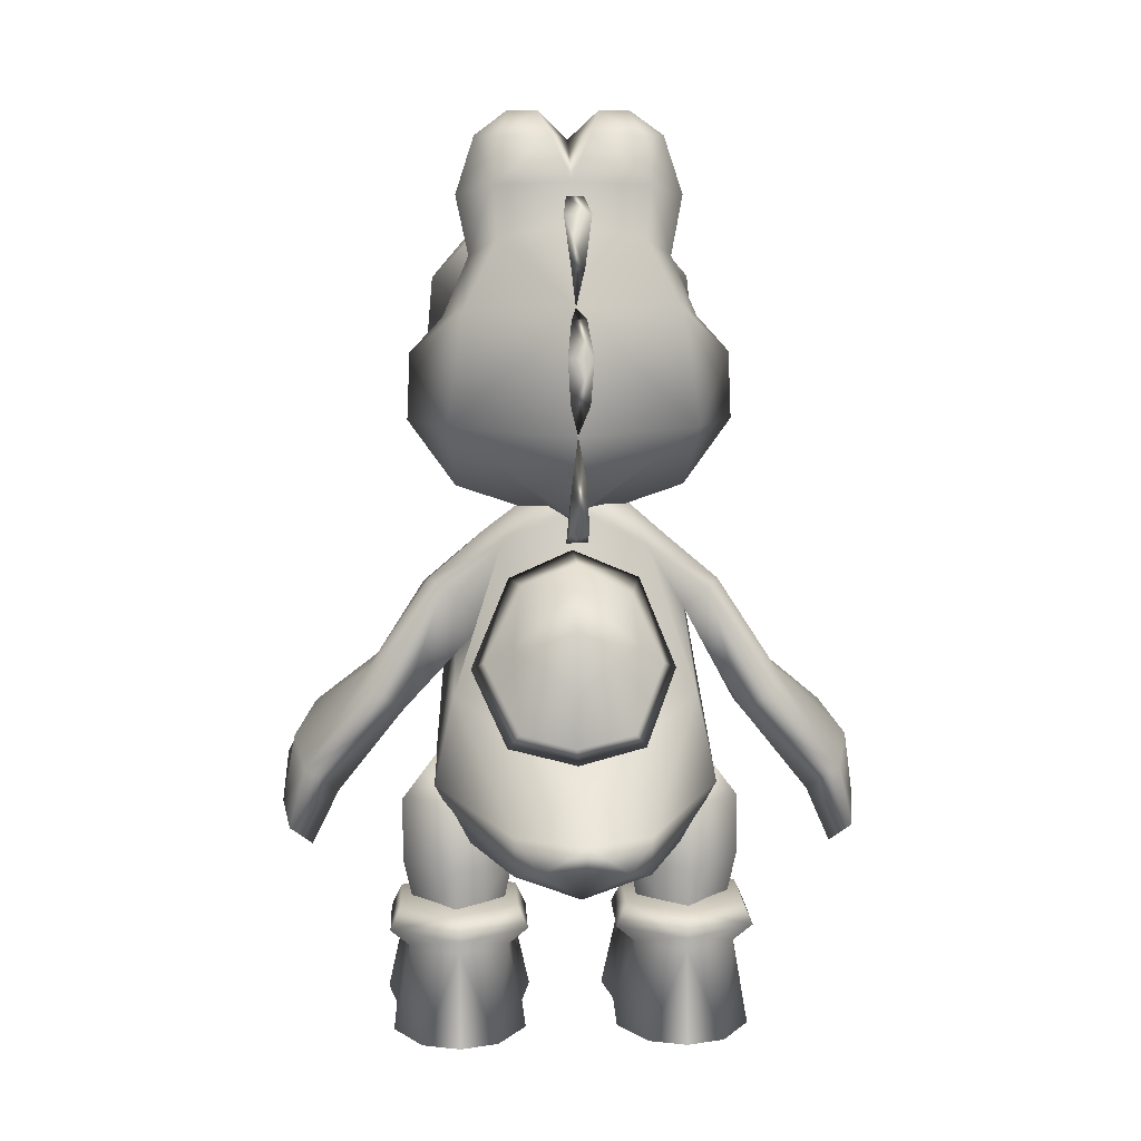
<metadata>
{"format":"obj","ext":"obj","renderer":"f3d","projection":"perspective","resolution":1024,"background":"white","views":[{"elev":10.5,"azim":177.0,"up":"+Y"}]}
</metadata>
<code>
g Yoshi_R_Wait_001
v 0.6768 1.265 -0.377
v 0.7489 1.574 -0.07546
v 0.3732 1.246 -0.1421
v 0.3384 0.9146 -0.1643
v 0.6777 0.9129 -0.4237
v 0.4291 1.231 0.167
v 0.432 0.9017 0.1966
v 0.4188 0.531 -0.1701
v 0.4925 0.5318 0.06433
v 0.6877 0.5318 0.1441
v 0.7106 0.9015 0.2779
v 0.9205 0.9008 0.1879
v 0.8433 0.5312 0.06159
v 0.9786 0.9137 -0.1124
v 0.9148 1.272 0.1635
v 0.7104 1.257 0.2327
v 0.9761 1.278 -0.1095
v 0.6768 1.265 -0.377
v 0.6777 0.9129 -0.4237
v 0.8917 0.5303 -0.1131
v 0.6692 0.5297 -0.3786
v 0.6692 0.5297 -0.3786
v -2.337e-05 2.78 -0.3528
v 0.3597 2.617 -0.3283
v -2.337e-05 2.013 -0.05343
v -0.379 2.618 -0.3321
v -0.02543 2.719 -0.4385
v -0.3314 2.544 -0.4458
v -0.5045 2.171 -0.5592
v -0.5775 2.13 -0.4974
v -0.3827 1.768 -0.8757
v -0.3244 1.844 -0.8932
v 0.00451 1.773 -0.9294
v -2.337e-05 1.699 -0.998
v 0.2885 2.586 -0.4064
v 0.5042 2.179 -0.555
v 0.5774 2.13 -0.4974
v 0.3827 1.768 -0.8757
v 0.3155 1.85 -0.8904
v -2.337e-05 2.628 -0.7631
v -0.02543 2.719 -0.4385
v -0.3314 2.544 -0.4458
v -0.3502 2.311 -0.7971
v -0.5045 2.171 -0.5592
v -0.3244 1.844 -0.8932
v -2.337e-05 2.117 -1.052
v -2.337e-05 2.417 -0.9822
v 0.00451 1.773 -0.9294
v 0.2885 2.586 -0.4064
v 0.3502 2.311 -0.7971
v 0.5042 2.179 -0.555
v 0.3155 1.85 -0.8904
v 1.04 -0.082 -0.2463
v 0.939 0.461 -0.336
v 0.8732 -0.08305 -0.5079
v 0.6544 0.4603 -0.4883
v 0.6544 -0.08327 -0.5804
v 1.032 -0.08021 0.1838
v 0.9641 0.4626 0.06623
v 1.085 -0.07905 0.477
v 0.9898 0.3376 0.5206
v 0.9135 0.3188 0.8255
v 0.6544 0.4634 0.2621
v 0.9711 -0.07768 0.8205
v 0.6544 0.5574 -0.5712
v 1.052 0.5584 -0.3503
v 0.6544 0.6923 -0.4997
v 0.9926 0.693 -0.3207
v 0.6544 0.6955 0.2956
v 0.9926 0.6946 0.07983
v 0.3161 0.6946 0.07983
v 0.3161 0.693 -0.3207
v 0.2568 0.5603 0.1105
v 0.2568 0.5584 -0.3503
v 0.6544 0.5574 -0.5712
v 0.3696 0.461 -0.336
v 0.6544 0.4603 -0.4883
v 0.4354 -0.08305 -0.5079
v 0.6544 -0.08327 -0.5804
v 0.269 -0.082 -0.2463
v 0.2767 -0.08021 0.1838
v 0.3445 0.4626 0.06623
v 0.3188 0.3376 0.5206
v 0.2234 -0.07905 0.477
v 0.4026 0.3188 0.8255
v 0.3376 -0.07768 0.8205
v 0.6544 0.5612 0.3683
v 1.052 0.5603 0.1105
v 0.6458 0.4159 0.8251
v 0.6544 0.1583 0.9615
v 0.6544 -0.07715 0.9427
v 0.4354 -0.08305 -0.5079
v 0.269 -0.082 -0.2463
v 1.04 -0.082 -0.2463
v 0.8732 -0.08305 -0.5079
v 1.032 -0.08021 0.1838
v 0.2767 -0.08021 0.1838
v 1.085 -0.07905 0.477
v 0.2234 -0.07905 0.477
v 0.9711 -0.07768 0.8205
v 0.3376 -0.07768 0.8205
v 0.6544 -0.07715 0.9427
v 0.6544 -0.08327 -0.5804
v 0.8412 2.528 0.1076
v 1.113 2.105 0.08763
v 1.001 2.018 0.1658
v 1.162 2.063 -0.1402
v 0.8069 2.592 -0.1486
v 0.7305 2.559 -0.3104
v 1.129 1.964 -0.288
v 0.3963 2.802 -0.2498
v 0.4747 2.355 -0.1741
v 0.972 1.822 -0.2043
v 0.9279 1.856 -0.00567
v 0.5223 2.786 0.1707
v 0.5059 2.843 -0.06439
v 0.6447 2.376 0.1956
v 0.9279 1.856 -0.00567
v 0.4747 2.355 -0.1741
v 0.3963 2.802 -0.2498
v 0.2761 3.014 -0.04278
v -0.02396 2.994 -0.2535
v 0.6726 1.932 -0.2753
v 0.4747 2.355 -0.1741
v 0.6447 2.376 0.1956
v 0.732 1.945 0.4293
v -0.02396 1.992 -0.6747
v 0.5059 2.843 -0.06439
v 0.5223 2.786 0.1707
v 0.5417 2.45 0.386
v 0.7877 1.407 -0.2978
v 0.3521 1.326 -1.106
v -0.02396 1.58 -1.116
v -0.02396 1.406 -1.555
v 0.3538 1.088 -1.03
v 0.6201 1.069 -0.2261
v 0.7802 1.419 0.3647
v 0.2241 1.171 -1.293
v -0.02396 0.9114 -0.9107
v 0.3538 1.088 -1.03
v 0.2241 1.171 -1.293
v 0.6201 1.069 -0.2261
v -0.02396 0.8323 -0.05881
v -0.02396 1.244 0.7538
v 0.7802 1.419 0.3647
v 0.732 1.945 0.4293
v -0.02396 1.973 0.8801
v 0.5417 2.45 0.386
v -0.02396 2.467 0.7059
v 0.5223 2.786 0.1707
v -0.02396 1.171 -1.293
v -0.02396 1.406 -1.555
v -0.02396 3.047 0.3099
v 0.2761 3.014 -0.04278
v -0.668 1.069 -0.2261
v -0.8281 1.419 0.3647
v -0.7799 1.945 0.4293
v -0.6093 2.401 0.3605
v -0.5576 2.769 0.1627
v -0.324 3.014 -0.04278
v -0.272 1.171 -1.293
v -0.4017 1.088 -1.03
v 1.636 1.099 -0.07715
v 1.532 1.492 -0.2218
v 1.339 1.363 -0.2066
v 1.507 0.9922 -0.02971
v 1.581 1.044 0.3534
v 1.696 1.165 0.2853
v 1.606 1.619 0.06845
v 1.493 1.752 0.4014
v 1.677 1.394 0.5932
v 1.389 1.674 0.4448
v 1.572 1.294 0.6518
v 1.484 1.439 0.6488
v 1.572 1.572 0.6954
v 1.162 2.063 -0.1402
v 1.113 2.105 0.08763
v 1.215 1.891 0.5098
v 1.48 1.529 0.7993
v 1.129 1.964 -0.288
v 1.001 2.018 0.1658
v 0.972 1.822 -0.2043
v 1.581 1.044 0.3534
v 1.507 0.9922 -0.02971
v 1.339 1.363 -0.2066
v 1.572 1.294 0.6518
v 1.389 1.674 0.4448
v 0.972 1.822 -0.2043
v 1.1 1.732 0.4335
v 1.484 1.439 0.6488
v 1.336 1.509 0.7393
v 1.215 1.891 0.5098
v 1.48 1.529 0.7993
v 0.9279 1.856 -0.00567
v 1.001 2.018 0.1658
v -0.8787 2.512 0.1027
v -1.036 1.987 0.178
v -1.147 2.075 0.09976
v -1.196 2.032 -0.1281
v -0.8446 2.575 -0.1539
v -0.7689 2.54 -0.3154
v -1.164 1.933 -0.2759
v -1.006 1.792 -0.1921
v -0.4329 2.782 -0.258
v -0.6473 2.414 -0.1769
v -0.9624 1.826 0.006665
v -0.5576 2.769 0.1627
v -0.5417 2.825 -0.07283
v -0.6881 2.371 0.1955
v -0.9624 1.826 0.006665
v -0.6473 2.414 -0.1769
v -0.4329 2.782 -0.258
v -0.02396 2.994 -0.2535
v -0.324 3.014 -0.04278
v -0.7205 1.932 -0.2753
v -0.6473 2.414 -0.1769
v -0.6881 2.371 0.1955
v -0.7799 1.945 0.4293
v -0.02396 1.992 -0.6747
v -0.5417 2.825 -0.07283
v -0.5576 2.769 0.1627
v -0.8357 1.407 -0.2978
v -0.4 1.326 -1.106
v -0.02396 1.58 -1.116
v -0.02396 1.406 -1.555
v -0.4017 1.088 -1.03
v -0.668 1.069 -0.2261
v -0.8281 1.419 0.3647
v -0.272 1.171 -1.293
v -0.6093 2.401 0.3605
v -0.6881 2.371 0.1955
v -0.5576 2.769 0.1627
v -0.6093 2.401 0.3605
v -1.67 1.069 -0.06555
v -1.541 0.9614 -0.01801
v -1.374 1.332 -0.1947
v -1.567 1.461 -0.2101
v -1.615 1.013 0.365
v -1.73 1.135 0.2968
v -1.641 1.588 0.08004
v -1.528 1.721 0.4132
v -1.712 1.363 0.6047
v -1.424 1.644 0.4566
v -1.607 1.263 0.6635
v -1.519 1.408 0.6605
v -1.607 1.541 0.7071
v -1.196 2.032 -0.1281
v -1.147 2.075 0.09976
v -1.25 1.86 0.5218
v -1.515 1.498 0.8111
v -1.164 1.933 -0.2759
v -1.006 1.792 -0.1921
v -1.036 1.987 0.178
v -1.374 1.332 -0.1947
v -1.541 0.9614 -0.01801
v -1.615 1.013 0.365
v -1.607 1.263 0.6635
v -1.424 1.644 0.4566
v -1.006 1.792 -0.1921
v -1.135 1.701 0.4457
v -1.519 1.408 0.6605
v -1.371 1.478 0.7512
v -1.25 1.86 0.5218
v -1.515 1.498 0.8111
v -0.9624 1.826 0.006665
v -1.036 1.987 0.178
v -0.6769 1.265 -0.377
v -0.3278 1.246 -0.1421
v -0.749 1.574 -0.07546
v -0.3383 0.9146 -0.1643
v -0.6776 0.9129 -0.4237
v -0.4291 1.231 0.167
v -0.4321 0.9017 0.1966
v -0.4188 0.531 -0.1701
v -0.4925 0.5318 0.06433
v -0.6876 0.5318 0.1441
v -0.7105 0.9015 0.2779
v -0.9204 0.9008 0.1879
v -0.8432 0.5312 0.06159
v -0.9786 0.9137 -0.1124
v -0.9147 1.272 0.1635
v -0.7103 1.257 0.2327
v -0.9761 1.278 -0.1095
v -0.6769 1.265 -0.377
v -0.6776 0.9129 -0.4237
v -0.8916 0.5303 -0.1131
v -0.6692 0.5297 -0.3786
v -0.6692 0.5297 -0.3786
v -1.04 -0.082 -0.2463
v -0.8733 -0.08305 -0.5079
v -0.939 0.461 -0.336
v -0.6543 0.4603 -0.4883
v -0.6543 -0.08327 -0.5804
v -1.032 -0.08021 0.1838
v -0.9642 0.4626 0.06623
v -1.085 -0.07905 0.477
v -0.9885 0.3376 0.5206
v -0.884 0.3188 0.8255
v -0.6543 0.4634 0.2621
v -0.9711 -0.07768 0.8205
v -0.6543 0.5574 -0.5712
v -1.052 0.5584 -0.3503
v -0.6543 0.6923 -0.4997
v -0.9925 0.693 -0.3207
v -0.6543 0.6955 0.2956
v -0.9925 0.6946 0.07983
v -0.3161 0.6946 0.07983
v -0.3161 0.693 -0.3207
v -0.2568 0.5603 0.1105
v -0.2568 0.5584 -0.3503
v -0.6543 0.5574 -0.5712
v -0.3697 0.461 -0.336
v -0.6543 0.4603 -0.4883
v -0.4353 -0.08295 -0.5077
v -0.6543 -0.08327 -0.5804
v -0.269 -0.082 -0.2463
v -0.2768 -0.08021 0.1838
v -0.3445 0.4626 0.06623
v -0.3201 0.3376 0.5206
v -0.2233 -0.07905 0.477
v -0.4321 0.3188 0.8255
v -0.3376 -0.07768 0.8205
v -0.6543 0.5612 0.3683
v -1.052 0.5603 0.1105
v -0.6458 0.4159 0.8251
v -0.6543 0.1583 0.9615
v -0.6543 -0.07715 0.9427
v -0.4353 -0.08295 -0.5077
v -0.8733 -0.08305 -0.5079
v -1.04 -0.082 -0.2463
v -0.269 -0.082 -0.2463
v -1.032 -0.08021 0.1838
v -0.2768 -0.08021 0.1838
v -1.085 -0.07905 0.477
v -0.2233 -0.07905 0.477
v -0.9711 -0.07768 0.8205
v -0.3376 -0.07768 0.8205
v -0.6543 -0.07715 0.9427
v -0.6543 -0.08327 -0.5804
v 0.5339 4.034 0.3784
v 0.4229 3.566 0.4889
v 0.8218 3.736 1.045
v 0.4712 3.283 1.055
v 0.5732 3.561 1.563
v 8.202e-05 3.142 1.282
v 8.202e-05 3.198 0.7325
v -2.337e-05 3.382 1.708
v 0.0002929 3.846 1.905
v 0.6023 4.056 1.606
v 0.78 4.221 1.087
v 0.5047 4.51 0.6452
v 0.4473 4.607 1.126
v 0.2921 4.477 1.622
v 0.002401 4.293 1.834
v -2.337e-05 4.795 1.132
v -2.337e-05 4.687 0.6678
v 0.1644 4.467 0.3681
v 0.3759 4.304 0.3508
v -2.337e-05 4.663 1.623
v 8.202e-05 3.198 0.7325
v 0.4229 3.566 0.4889
v 0.7111 3.495 0.3243
v 0.6365 3.986 0.2827
v 0.9054 3.867 -0.04552
v 0.7177 4.068 -0.07188
v 0.923 3.485 -0.03825
v 0.6519 3.109 -0.05027
v 0.695 3.498 -0.5553
v -2.337e-05 2.891 -0.07104
v 0.4301 3.133 0.3705
v -2.337e-05 2.973 -0.4526
v -2.337e-05 3.496 -0.9301
v -2.337e-05 4.164 -0.7145
v 0.6057 4.133 -0.4609
v 0.412 4.514 -0.3272
v 0.5694 4.411 -0.09434
v 0.5358 4.308 0.2486
v 0.5339 4.034 0.3784
v 0.3759 4.304 0.3508
v -2.337e-05 4.596 -0.2879
v -2.337e-05 2.974 0.3822
v 0.64 4.747 -0.007462
v 0.5694 4.411 -0.09434
v 0.5358 4.308 0.2486
v 0.4375 4.806 -0.295
v 0.5331 5.074 0.02143
v 0.4666 5.01 0.2897
v 0.3447 5.213 0.1068
v 0.2313 5.073 0.3204
v 0.3927 5.073 -0.2191
v 0.1719 5.214 0.07382
v -2.337e-05 5.049 0.1754
v 0.1094 5.085 -0.2124
v 0.412 4.514 -0.3272
v -2.337e-05 4.596 -0.2879
v -2.337e-05 4.825 -0.3043
v 0.1644 4.467 0.3681
v -2.337e-05 4.483 0.2412
v 0.3759 4.304 0.3508
v 0.5563 4.696 0.2799
v -0.5337 4.033 0.3784
v -0.8213 3.734 0.9924
v -0.4251 3.566 0.4889
v -0.4722 3.283 1.033
v -0.5823 3.557 1.438
v -0.6055 4.057 1.608
v 0.0002929 3.846 1.905
v -2.337e-05 3.382 1.708
v 8.202e-05 3.142 1.282
v 8.202e-05 3.198 0.7325
v 0.002401 4.293 1.834
v -0.2922 4.477 1.622
v -2.337e-05 4.663 1.623
v -2.337e-05 4.795 1.132
v -0.4474 4.607 1.126
v -0.7809 4.223 1.121
v -0.5043 4.466 0.6473
v -2.337e-05 4.687 0.6678
v -0.1645 4.467 0.3681
v -0.376 4.303 0.3508
v -2.337e-05 4.483 0.2412
v 0.1644 4.467 0.3681
v -0.1645 4.467 0.3681
v -2.337e-05 4.687 0.6678
v 8.202e-05 3.198 0.7325
v -0.7119 3.495 0.3243
v -0.4251 3.566 0.4889
v -0.6361 3.986 0.2827
v -0.4325 3.133 0.3705
v -0.9231 3.485 -0.03825
v -2.337e-05 2.974 0.3822
v -0.5337 4.033 0.3784
v -0.536 4.308 0.2486
v -0.376 4.303 0.3508
v -0.9054 3.867 -0.04552
v -0.695 3.498 -0.5553
v -0.6519 3.109 -0.05027
v -2.337e-05 2.891 -0.07104
v -2.337e-05 2.973 -0.4526
v -2.337e-05 3.496 -0.9301
v -2.337e-05 4.164 -0.7145
v -0.6053 4.138 -0.4611
v -0.7174 4.073 -0.07209
v -0.412 4.514 -0.3272
v -0.5693 4.411 -0.09434
v -2.337e-05 4.596 -0.2879
v -0.64 4.747 -0.007462
v -0.536 4.308 0.2486
v -0.5693 4.411 -0.09434
v -0.4374 4.806 -0.295
v -0.5332 5.074 0.02143
v -0.4667 5.01 0.2897
v -0.3447 5.213 0.1068
v -0.2312 5.073 0.3204
v -0.3926 5.073 -0.2191
v -0.1719 5.214 0.07382
v -2.337e-05 5.049 0.1754
v -0.1095 5.085 -0.2124
v -0.412 4.514 -0.3272
v -2.337e-05 4.596 -0.2879
v -2.337e-05 4.825 -0.3043
v -0.1645 4.467 0.3681
v -2.337e-05 4.483 0.2412
v -0.376 4.303 0.3508
v -0.5564 4.696 0.2799
v 0.07525 4.668 -0.906
v -0.07519 4.668 -0.906
v -0.03756 4.39 -0.9315
v 0.03751 4.39 -0.9315
v 0.04858 4.754 -0.6117
v -0.04863 4.754 -0.6117
v -2.337e-05 4.596 -0.2879
v -2.337e-05 4.164 -0.7145
v -2.337e-05 4.596 -0.2879
v -2.337e-05 4.164 -0.7145
v -2.337e-05 4.596 -0.2879
v -2.337e-05 4.164 -0.7145
v -2.337e-05 2.973 -0.4526
v 0.05881 2.902 -0.8305
v -0.05885 2.902 -0.8305
v -0.05147 2.997 -1.073
v 0.05143 2.997 -1.073
v 0.04405 3.243 -1.113
v -0.04409 3.243 -1.113
v -2.337e-05 3.496 -0.9301
v -2.337e-05 3.496 -0.9301
v -2.337e-05 2.973 -0.4526
v -2.337e-05 3.496 -0.9301
v -2.337e-05 2.973 -0.4526
v -2.337e-05 3.496 -0.9301
v 0.05237 3.689 -1.186
v -0.05232 3.689 -1.186
v -0.06982 3.94 -1.234
v 0.06977 3.94 -1.234
v 0.0412 4.126 -1.043
v -0.04125 4.126 -1.043
v -2.337e-05 4.164 -0.7145
v -2.337e-05 3.496 -0.9301
v -2.337e-05 4.164 -0.7145
v -2.337e-05 4.164 -0.7145
v -2.337e-05 3.496 -0.9301
g Yoshi_R_Wait_001_0
f 3 2 1
f 3 1 4
f 1 5 4
f 3 4 6
f 2 3 6
f 4 7 6
f 4 8 7
f 8 9 7
f 7 9 10
f 11 7 10
f 7 11 6
f 11 10 12
f 10 13 12
f 14 12 13
f 12 14 15
f 12 15 11
f 15 2 16
f 15 16 11
f 11 16 6
f 2 6 16
f 14 17 15
f 2 15 17
f 17 18 2
f 17 14 19
f 18 17 19
f 20 14 13
f 14 20 19
f 20 21 19
f 22 8 4
f 5 22 4
f 25 24 23
f 26 25 23
f 23 27 26
f 27 23 24
f 27 28 26
f 28 29 26
f 29 30 26
f 25 26 30
f 30 29 31
f 25 30 31
f 29 32 31
f 31 32 33
f 34 31 33
f 31 34 25
f 35 27 24
f 35 24 36
f 24 37 36
f 25 37 24
f 36 37 38
f 38 34 33
f 25 38 37
f 34 38 25
f 39 36 38
f 39 38 33
f 42 41 40
f 42 40 43
f 44 42 43
f 45 44 43
f 46 45 43
f 47 46 43
f 43 40 47
f 48 45 46
f 41 49 40
f 40 49 50
f 47 50 46
f 40 50 47
f 49 51 50
f 52 50 51
f 50 52 46
f 52 48 46
f 55 54 53
f 54 55 56
f 55 57 56
f 53 54 58
f 54 59 58
f 58 59 60
f 59 61 60
f 61 62 60
f 61 63 62
f 61 59 63
f 62 64 60
f 56 65 54
f 65 66 54
f 66 65 67
f 68 66 67
f 67 69 68
f 69 70 68
f 69 67 71
f 67 72 71
f 73 71 72
f 74 73 72
f 75 74 72
f 67 75 72
f 74 75 76
f 75 77 76
f 78 76 77
f 79 78 77
f 76 78 80
f 80 81 76
f 81 82 76
f 82 73 74
f 76 82 74
f 83 82 81
f 84 83 81
f 85 83 84
f 86 85 84
f 73 82 63
f 63 83 85
f 82 83 63
f 87 73 63
f 73 87 71
f 87 69 71
f 69 87 70
f 87 88 70
f 88 87 63
f 68 70 88
f 66 68 88
f 66 88 54
f 88 59 54
f 59 88 63
f 89 63 85
f 90 89 85
f 86 90 85
f 86 91 90
f 90 91 64
f 62 90 64
f 90 62 89
f 89 62 63
f 94 93 92
f 95 94 92
f 94 96 93
f 96 97 93
f 97 96 98
f 99 97 98
f 99 98 100
f 101 99 100
f 100 102 101
f 92 103 95
f 106 105 104
f 104 105 107
f 108 104 107
f 109 108 107
f 110 109 107
f 108 109 111
f 109 112 111
f 113 112 109
f 113 109 110
f 112 113 114
f 104 108 115
f 115 106 104
f 108 116 115
f 108 111 116
f 115 117 106
f 117 118 106
f 119 118 117
f 122 121 120
f 122 120 123
f 123 120 124
f 124 125 123
f 125 126 123
f 127 122 123
f 121 128 120
f 129 128 121
f 129 130 125
f 130 126 125
f 126 131 123
f 132 123 131
f 123 132 133
f 127 123 133
f 134 133 132
f 132 131 135
f 135 131 136
f 131 137 136
f 126 137 131
f 138 132 135
f 138 134 132
f 141 140 139
f 140 142 139
f 142 143 139
f 143 142 144
f 142 145 144
f 145 146 144
f 146 147 144
f 147 146 148
f 149 147 148
f 149 148 150
f 151 141 139
f 152 141 151
f 153 149 150
f 150 154 153
f 143 155 139
f 155 143 144
f 156 155 144
f 157 156 144
f 147 157 144
f 147 149 158
f 157 147 158
f 158 149 159
f 149 153 159
f 160 159 153
f 161 152 151
f 161 151 139
f 162 161 139
f 155 162 139
f 165 164 163
f 166 165 163
f 167 166 163
f 168 163 164
f 168 167 163
f 169 168 164
f 168 169 170
f 171 168 170
f 167 168 171
f 171 170 172
f 173 171 172
f 173 167 171
f 172 170 174
f 174 170 175
f 169 176 170
f 176 169 164
f 176 177 170
f 170 177 178
f 175 170 178
f 179 175 178
f 179 174 175
f 180 176 164
f 177 181 178
f 182 180 164
f 165 182 164
f 185 184 183
f 183 186 185
f 186 187 185
f 188 185 187
f 188 187 189
f 187 190 189
f 190 191 189
f 192 189 191
f 192 191 193
f 190 193 191
f 189 194 188
f 189 195 194
f 192 195 189
f 198 197 196
f 198 196 199
f 196 200 199
f 200 201 199
f 201 202 199
f 202 201 203
f 201 200 204
f 205 201 204
f 203 201 205
f 203 205 206
f 200 196 207
f 197 207 196
f 208 200 207
f 204 200 208
f 197 209 207
f 210 209 197
f 210 211 209
f 214 213 212
f 212 213 215
f 212 215 216
f 217 216 215
f 218 217 215
f 213 219 215
f 220 214 212
f 220 221 214
f 222 218 215
f 215 223 222
f 215 219 224
f 223 215 224
f 224 225 223
f 222 223 226
f 222 226 227
f 228 222 227
f 228 218 222
f 223 229 226
f 225 229 223
f 218 230 217
f 233 232 231
f 236 235 234
f 237 236 234
f 235 238 234
f 234 239 237
f 238 239 234
f 239 240 237
f 240 239 241
f 239 242 241
f 239 238 242
f 241 242 243
f 242 244 243
f 238 244 242
f 241 243 245
f 241 245 246
f 247 240 241
f 240 247 237
f 248 247 241
f 248 241 249
f 241 246 249
f 246 250 249
f 245 250 246
f 247 251 237
f 251 252 237
f 253 248 249
f 252 236 237
f 256 255 254
f 254 257 256
f 254 258 257
f 254 259 258
f 258 259 260
f 261 258 260
f 262 261 260
f 260 263 262
f 262 263 264
f 264 261 262
f 265 260 259
f 266 260 265
f 266 263 260
f 269 268 267
f 267 268 270
f 271 267 270
f 270 268 272
f 268 269 272
f 273 270 272
f 274 270 273
f 275 274 273
f 275 273 276
f 273 277 276
f 277 273 272
f 276 277 278
f 279 276 278
f 278 280 279
f 280 278 281
f 281 278 277
f 269 281 282
f 282 281 277
f 282 277 272
f 272 269 282
f 283 280 281
f 281 269 283
f 284 283 269
f 283 284 285
f 280 283 285
f 280 286 279
f 286 280 285
f 287 286 285
f 274 288 270
f 288 271 270
f 291 290 289
f 290 291 292
f 293 290 292
f 291 289 294
f 295 291 294
f 295 294 296
f 297 295 296
f 298 297 296
f 299 297 298
f 295 297 299
f 300 298 296
f 301 292 291
f 302 301 291
f 301 302 303
f 302 304 303
f 305 303 304
f 306 305 304
f 303 305 307
f 308 303 307
f 307 309 308
f 309 310 308
f 311 303 308
f 310 311 308
f 311 310 312
f 313 311 312
f 312 314 313
f 314 315 313
f 314 312 316
f 317 316 312
f 318 317 312
f 318 312 310
f 309 318 310
f 318 319 317
f 319 320 317
f 319 321 320
f 321 322 320
f 318 309 299
f 319 299 321
f 319 318 299
f 309 323 299
f 323 309 307
f 305 323 307
f 323 305 306
f 324 323 306
f 323 324 299
f 306 304 324
f 304 302 324
f 324 302 291
f 295 324 291
f 324 295 299
f 299 325 321
f 325 326 321
f 326 322 321
f 327 322 326
f 327 326 300
f 326 298 300
f 298 326 325
f 298 325 299
f 330 329 328
f 331 330 328
f 332 330 331
f 333 332 331
f 332 333 334
f 333 335 334
f 334 335 336
f 335 337 336
f 338 336 337
f 339 328 329
f 342 341 340
f 341 342 343
f 343 342 344
f 345 343 344
f 343 345 346
f 341 343 346
f 347 345 344
f 344 348 347
f 349 348 344
f 349 344 342
f 349 342 350
f 350 342 340
f 350 340 351
f 352 350 351
f 350 352 353
f 349 350 353
f 349 353 354
f 349 354 348
f 355 352 351
f 352 355 353
f 356 355 351
f 356 351 357
f 351 358 357
f 355 359 353
f 354 353 359
f 340 358 351
f 362 361 360
f 363 361 362
f 364 363 362
f 365 363 364
f 366 364 362
f 366 362 367
f 366 368 364
f 367 368 366
f 367 369 368
f 367 370 369
f 370 362 360
f 362 370 367
f 369 371 368
f 372 368 371
f 372 373 368
f 373 374 368
f 364 368 374
f 365 364 374
f 373 375 374
f 375 376 374
f 376 365 374
f 365 376 377
f 363 365 377
f 363 377 378
f 378 377 379
f 375 373 380
f 370 381 369
f 381 370 360
f 361 363 378
f 384 383 382
f 382 383 385
f 382 385 386
f 382 386 387
f 388 387 386
f 389 387 388
f 385 390 386
f 388 386 390
f 388 390 391
f 391 389 388
f 391 392 389
f 391 393 392
f 390 393 391
f 393 390 385
f 383 394 385
f 394 395 385
f 395 396 385
f 396 393 385
f 392 393 396
f 397 387 389
f 392 397 389
f 397 392 398
f 399 387 397
f 399 400 387
f 399 384 400
f 400 382 387
f 400 384 382
f 403 402 401
f 402 403 404
f 402 404 405
f 406 402 405
f 407 406 405
f 407 405 408
f 408 405 409
f 405 404 409
f 409 404 410
f 404 403 410
f 411 406 407
f 412 406 411
f 412 411 413
f 413 414 412
f 414 415 412
f 415 416 412
f 416 406 412
f 416 402 406
f 402 416 401
f 401 416 417
f 416 415 417
f 415 414 417
f 414 418 417
f 417 418 419
f 420 417 419
f 420 401 417
f 423 422 421
f 424 422 423
f 427 426 425
f 426 427 428
f 426 429 425
f 429 426 430
f 429 431 425
f 428 427 432
f 433 428 432
f 433 432 434
f 435 430 426
f 428 435 426
f 436 430 435
f 436 437 430
f 429 430 437
f 429 437 438
f 438 437 436
f 431 429 438
f 439 438 436
f 436 440 439
f 441 440 436
f 442 441 436
f 436 435 442
f 442 435 443
f 428 443 435
f 433 443 428
f 444 441 442
f 445 444 442
f 445 443 433
f 443 445 442
f 441 444 446
f 449 448 447
f 449 447 450
f 450 447 451
f 451 447 452
f 452 453 451
f 452 454 453
f 455 450 451
f 451 453 455
f 455 453 456
f 454 456 453
f 457 456 454
f 458 456 457
f 458 455 456
f 455 458 450
f 459 449 450
f 460 459 450
f 461 460 450
f 458 461 450
f 458 457 461
f 452 462 454
f 462 457 454
f 457 462 463
f 452 464 462
f 465 464 452
f 448 464 465
f 447 465 452
f 448 465 447
f 468 467 466
f 469 468 466
f 470 466 467
f 470 469 466
f 471 470 467
f 471 467 468
f 472 470 471
f 473 468 469
f 471 468 474
f 468 475 474
f 470 476 469
f 476 477 469
f 480 479 478
f 479 480 481
f 482 479 481
f 482 481 483
f 479 482 483
f 481 484 483
f 484 481 480
f 485 483 484
f 484 480 486
f 480 487 486
f 479 483 488
f 489 479 488
f 492 491 490
f 491 492 493
f 494 491 493
f 495 494 493
f 491 494 495
f 496 495 493
f 492 496 493
f 496 492 497
f 492 498 497
f 495 496 499
f 491 495 500
f 501 491 500

</code>
